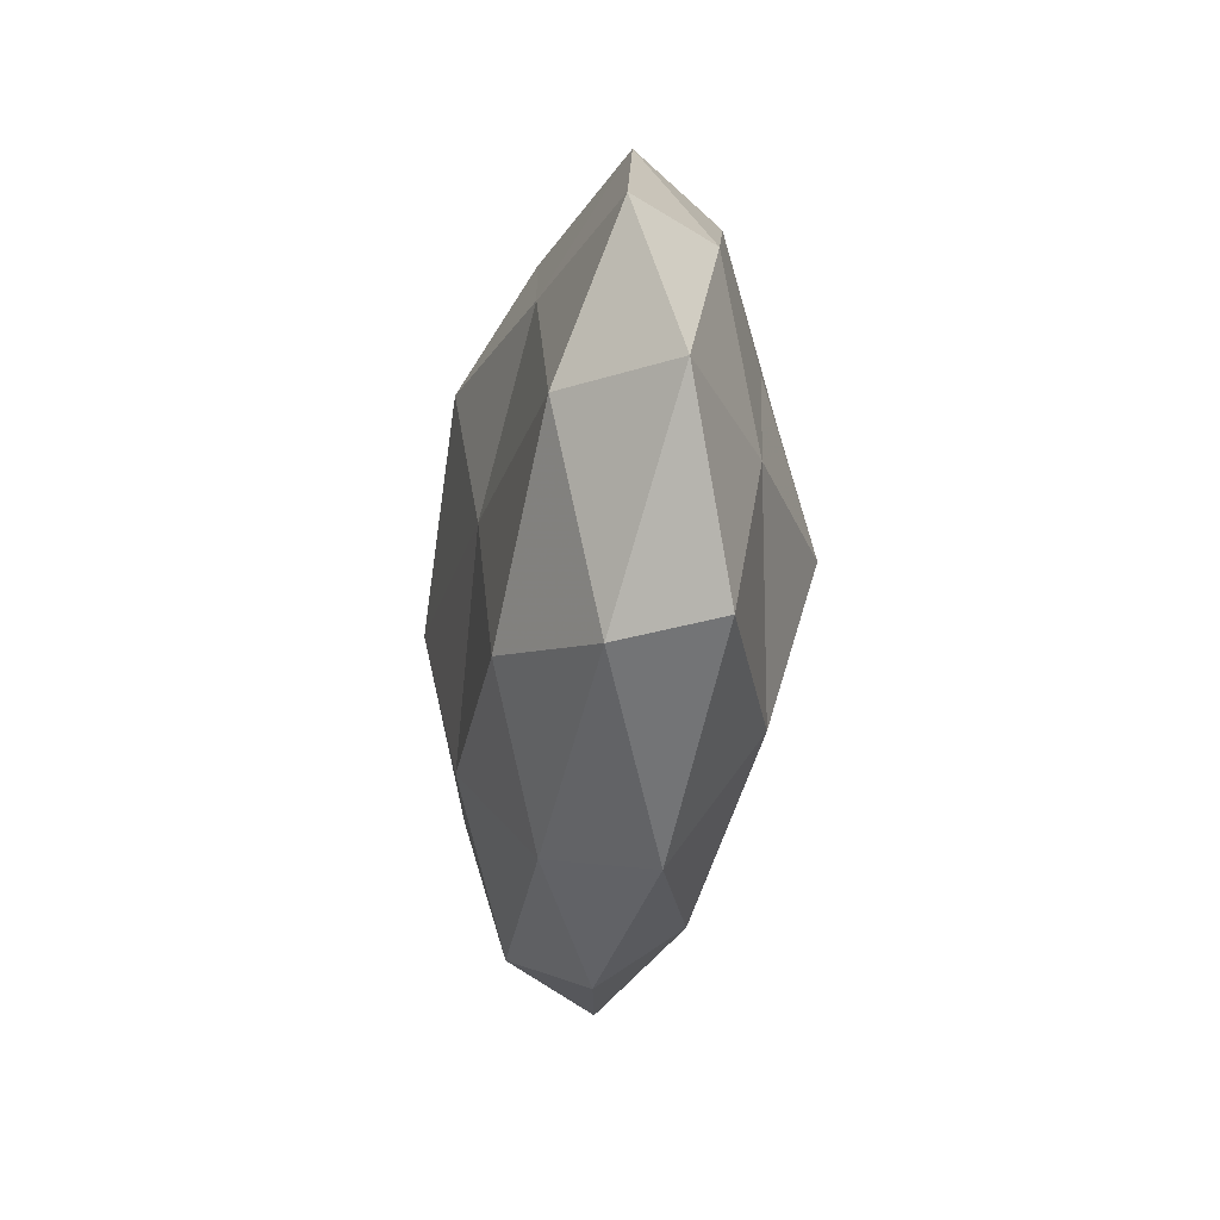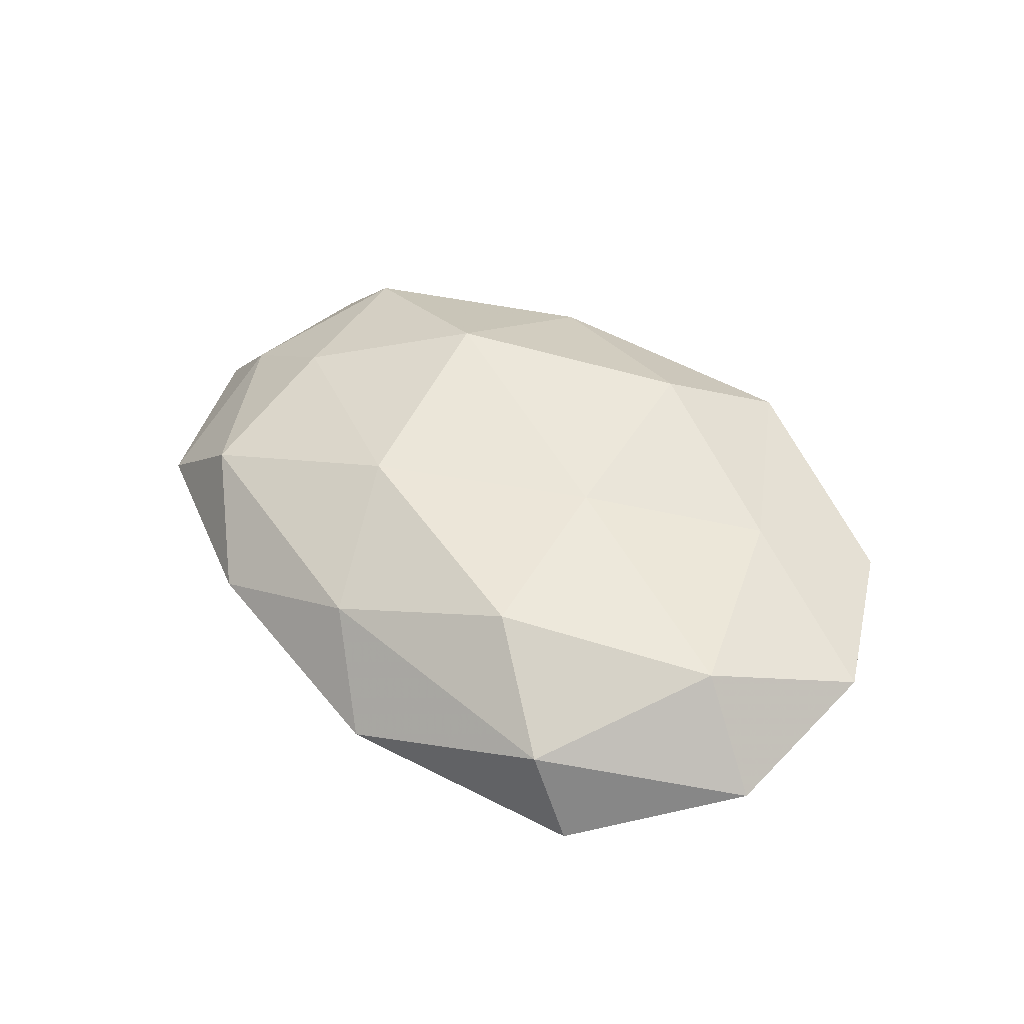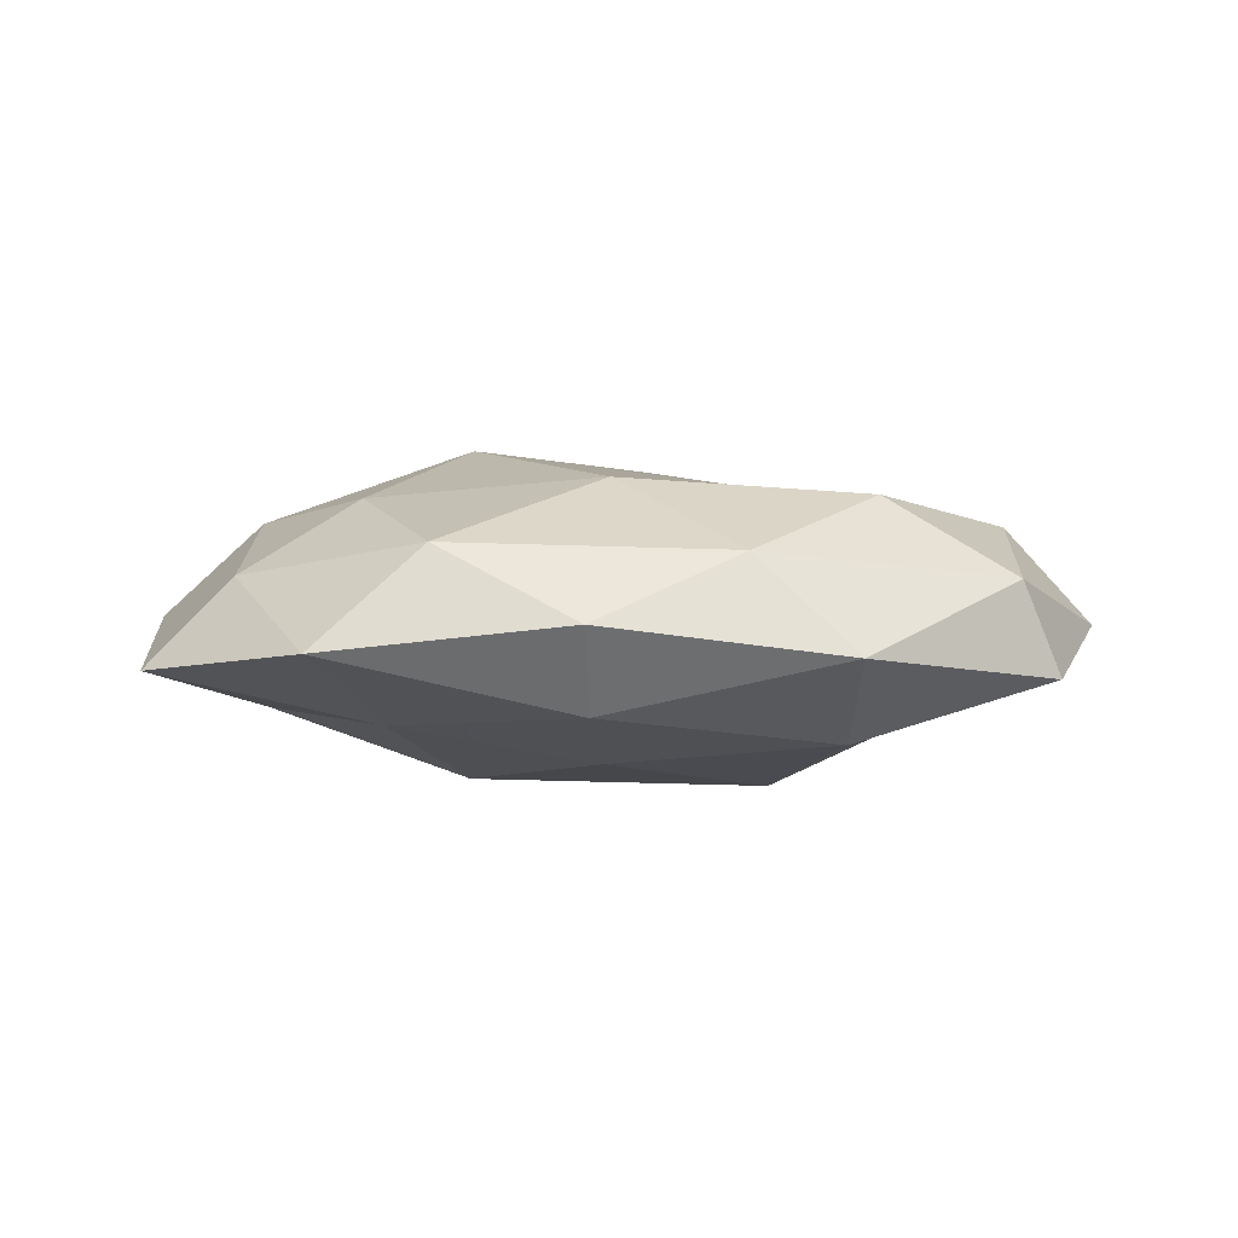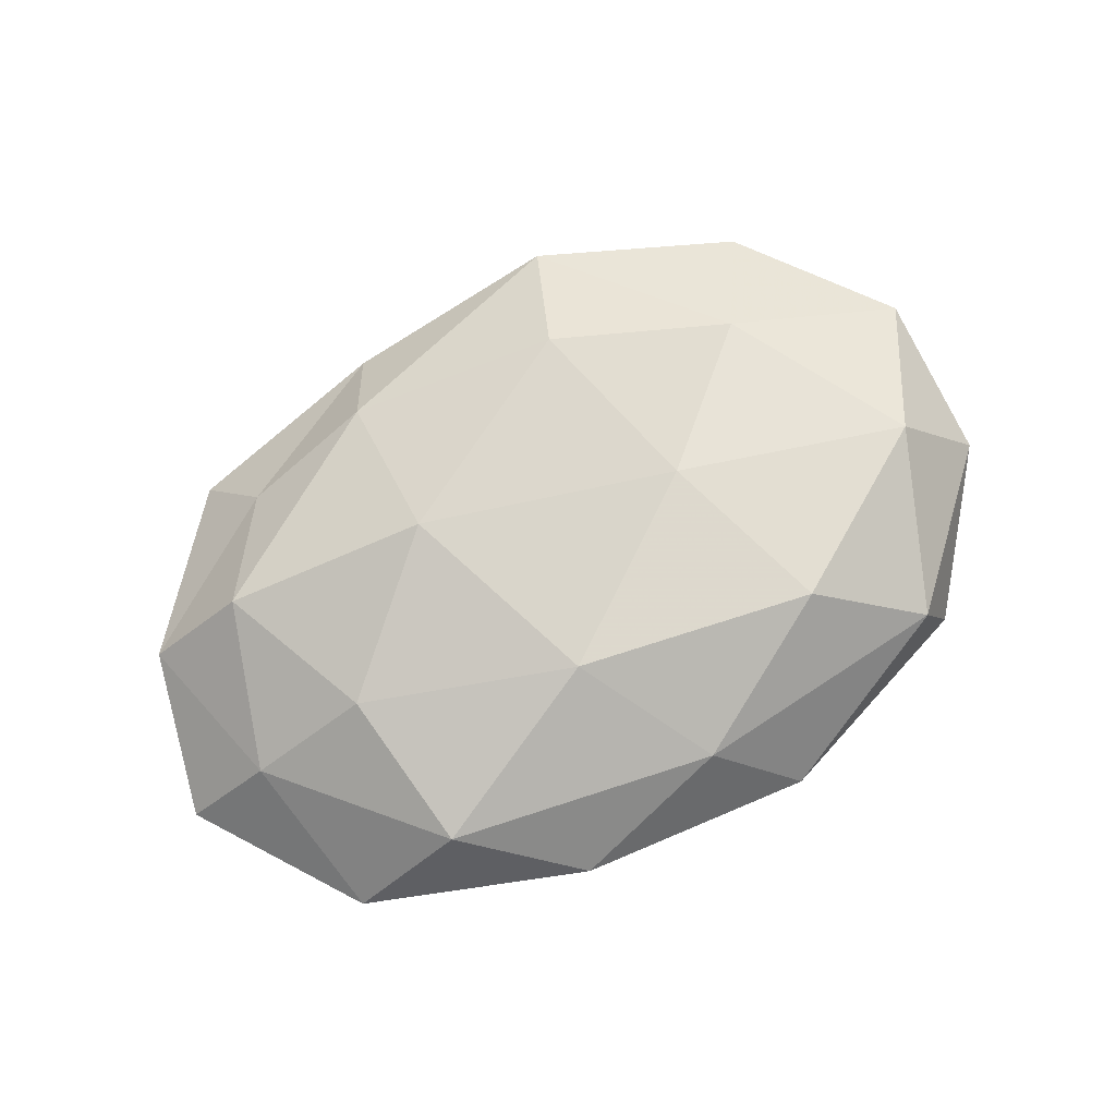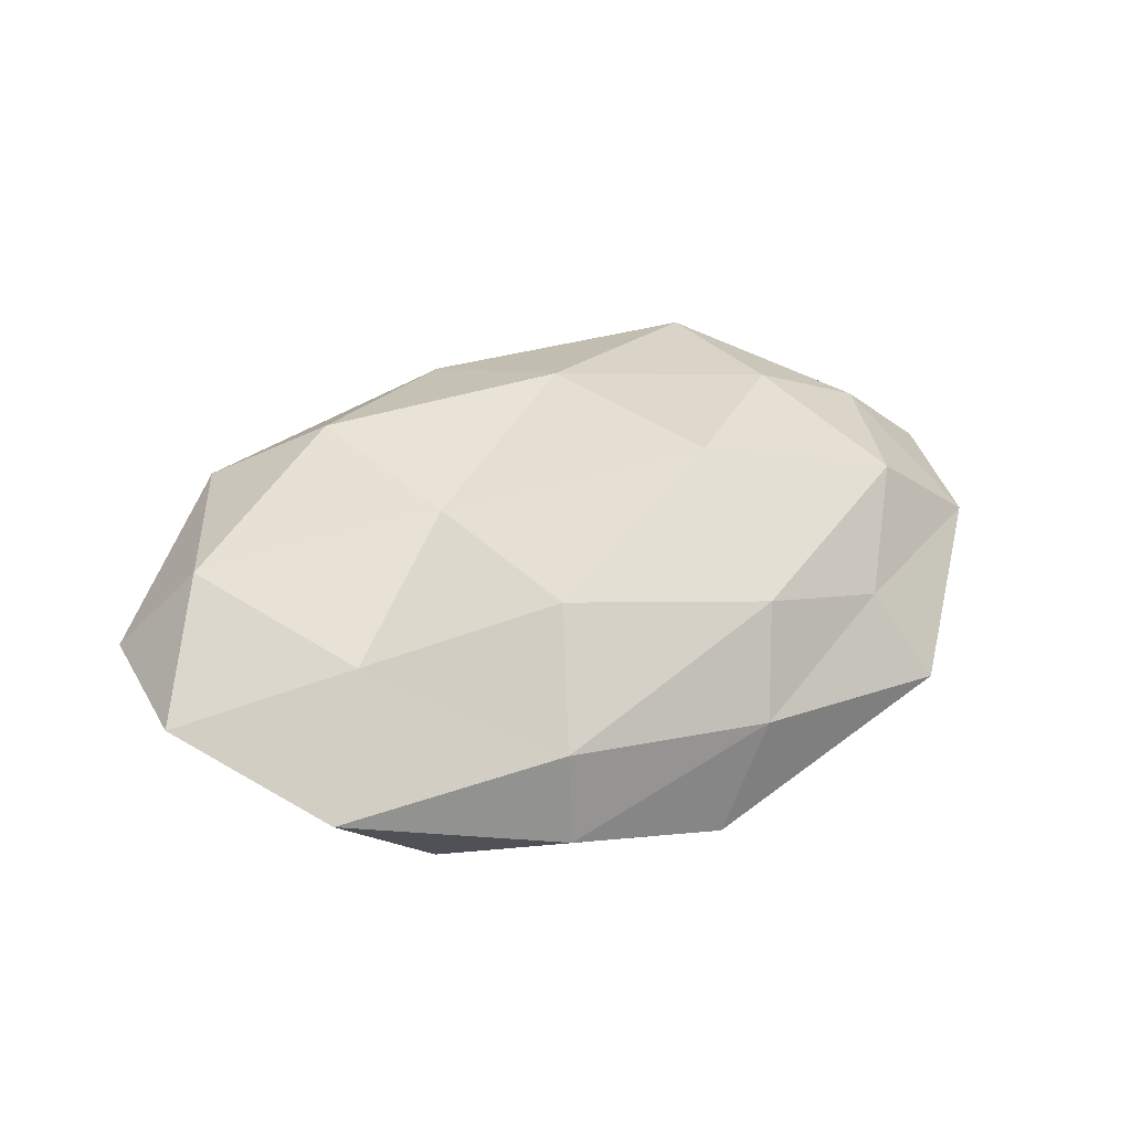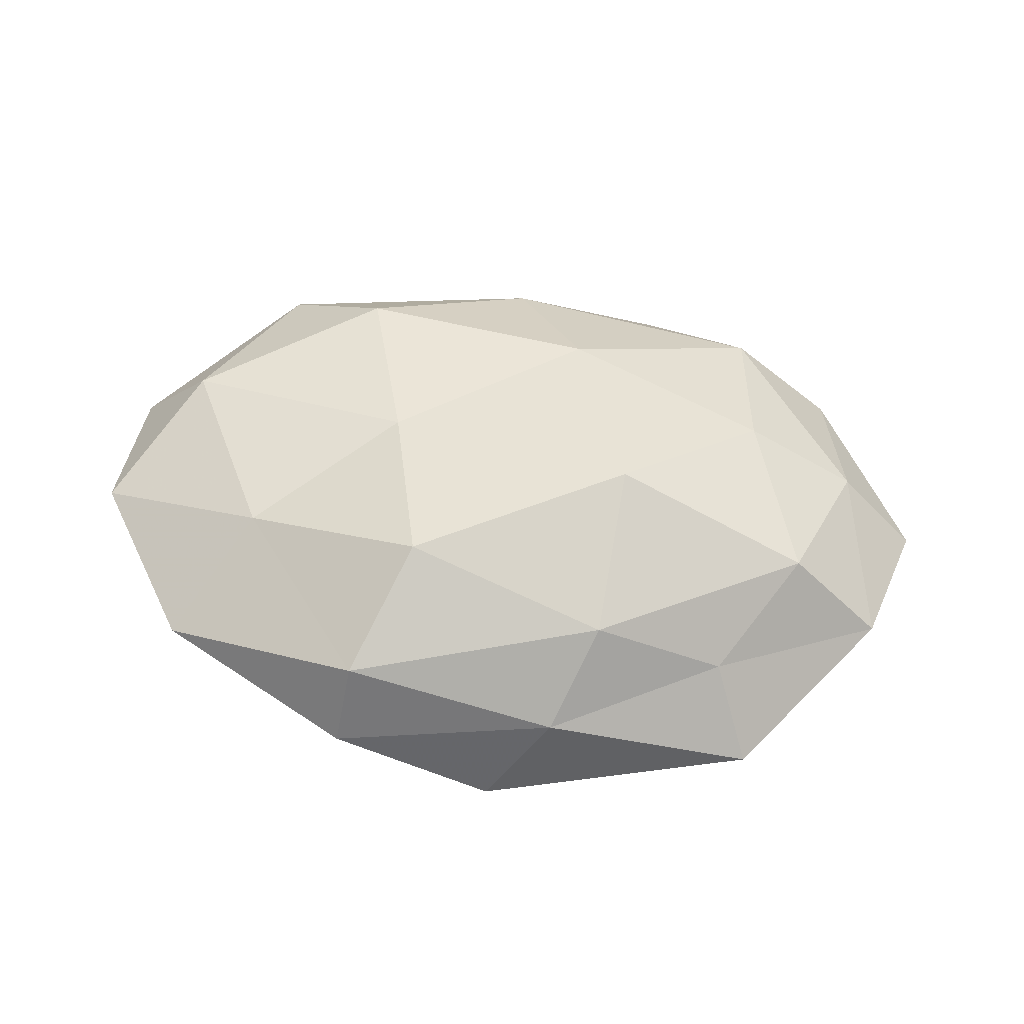
<metadata>
{"format":"obj","ext":"obj","renderer":"f3d","projection":"perspective","resolution":1024,"background":"white","views":[{"elev":-34.4,"azim":83.6,"up":"+Y"},{"elev":45.1,"azim":48.5,"up":"+Z"},{"elev":1.0,"azim":-16.8,"up":"+Z"},{"elev":71.6,"azim":-27.1,"up":"+Z"},{"elev":47.0,"azim":156.4,"up":"+Z"},{"elev":53.6,"azim":-170.4,"up":"+Z"}]}
</metadata>
<code>
v -0.03795 0.00898 0.01024
v 0.01538 -0.02375 -0.01216
v 0.01249 0.03227 0.009139
v 0.01377 0.03614 -0.0003963
v -0.0396 -0.02623 -0.002484
v -0.03456 0.02844 -0.0046
v 0.04909 0.008393 0.004258
v 0.02009 -0.02065 0.01296
v -0.007334 -0.01482 -0.01421
v 0.006462 0.01927 -0.01603
v -0.05245 -0.007625 -0.004581
v -0.01514 -0.03508 0.0002487
v -0.04339 -0.00877 0.004712
v 0.02583 0.02671 -0.007854
v 0.03753 -0.02661 -0.005773
v 0.0498 -0.009869 -0.0006782
v 0.002441 -0.03087 0.007148
v -0.01559 0.0231 0.01115
v 0.01188 -0.03648 -0.00307
v -0.03767 0.00745 -0.00914
v 0.03648 0.0261 0.002227
v -0.03063 -0.008762 0.01245
v -0.01296 -0.02908 -0.008675
v -0.02777 -0.02621 0.00788
v -0.04829 0.01036 0.000496
v 0.01326 -0.00123 0.01426
v 0.0329 -0.0271 0.004411
v 0.04047 -0.00714 0.01001
v 0.0257 0.008735 -0.0111
v 0.04164 0.009767 -0.004815
v -0.01802 0.01824 -0.01095
v -0.02908 -0.01198 -0.01016
v -0.01136 0.03204 0.002474
v -0.004194 0.03602 -0.008229
v -0.03008 0.02143 0.004311
v 0.007255 0.01884 0.01676
v -0.00723 -0.01666 0.01458
v -0.01699 0.002618 -0.01686
v 0.0331 -0.007102 -0.009415
v 0.02861 0.01345 0.01032
v -0.01595 0.005058 0.01808
v 0.0143 -0.003884 -0.01788
f 13 11 5
f 15 19 2
f 19 17 12
f 4 3 21
f 21 14 4
f 1 13 22
f 2 23 9
f 23 12 5
f 19 23 2
f 19 12 23
f 24 5 12
f 13 5 24
f 12 17 24
f 22 13 24
f 25 13 1
f 25 11 13
f 6 20 25
f 25 20 11
f 15 16 27
f 27 8 17
f 15 27 19
f 27 17 19
f 16 7 28
f 8 28 26
f 27 28 8
f 16 28 27
f 10 14 29
f 16 30 7
f 7 30 21
f 30 14 21
f 30 29 14
f 6 31 20
f 32 5 11
f 11 20 32
f 23 5 32
f 9 23 32
f 33 3 4
f 18 3 33
f 34 4 14
f 34 14 10
f 6 34 31
f 31 34 10
f 33 4 34
f 33 34 6
f 35 1 18
f 35 25 1
f 35 6 25
f 35 33 6
f 35 18 33
f 18 36 3
f 17 8 37
f 17 37 24
f 24 37 22
f 26 37 8
f 10 38 31
f 20 31 38
f 32 38 9
f 20 38 32
f 15 2 39
f 15 39 16
f 39 30 16
f 39 29 30
f 3 40 21
f 21 40 7
f 28 7 40
f 28 40 26
f 3 36 40
f 26 40 36
f 1 41 18
f 1 22 41
f 18 41 36
f 36 41 26
f 41 22 37
f 41 37 26
f 2 9 42
f 29 42 10
f 42 9 38
f 42 38 10
f 2 42 39
f 39 42 29

</code>
